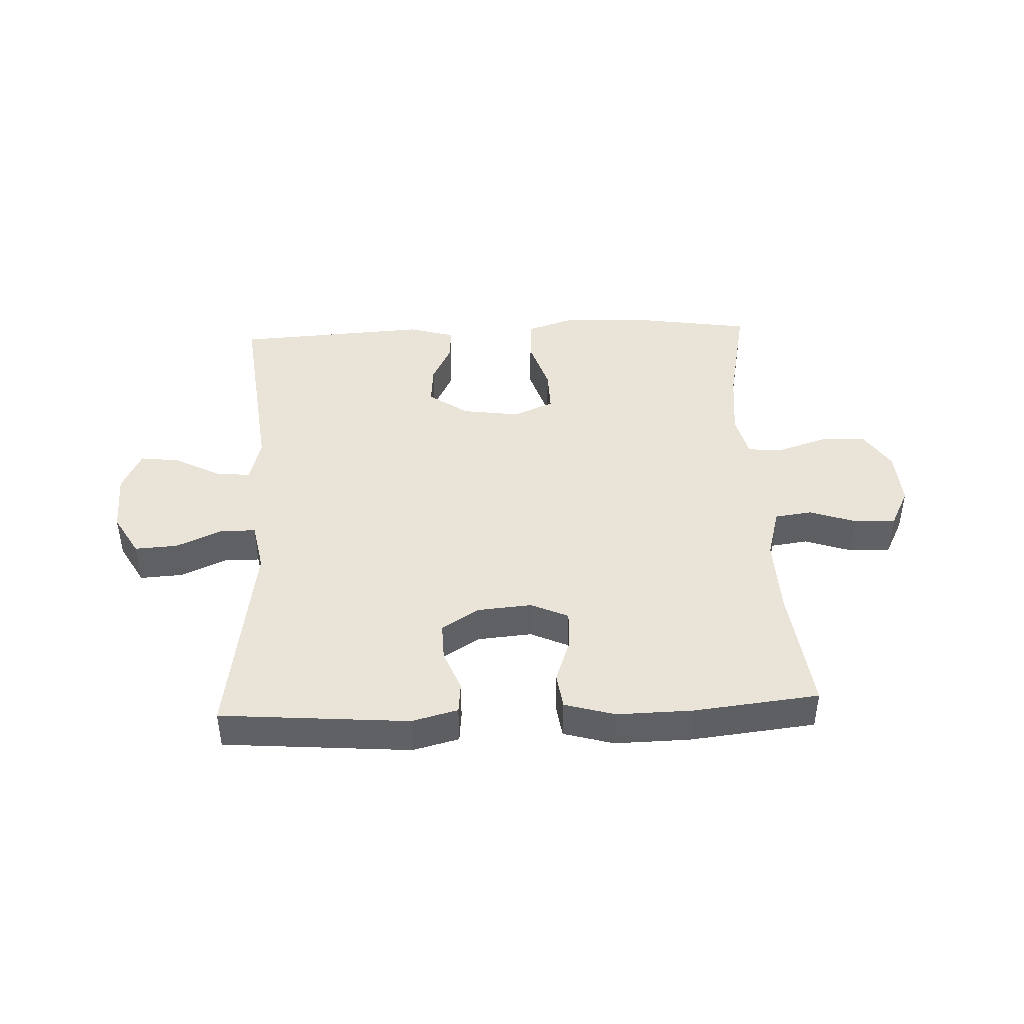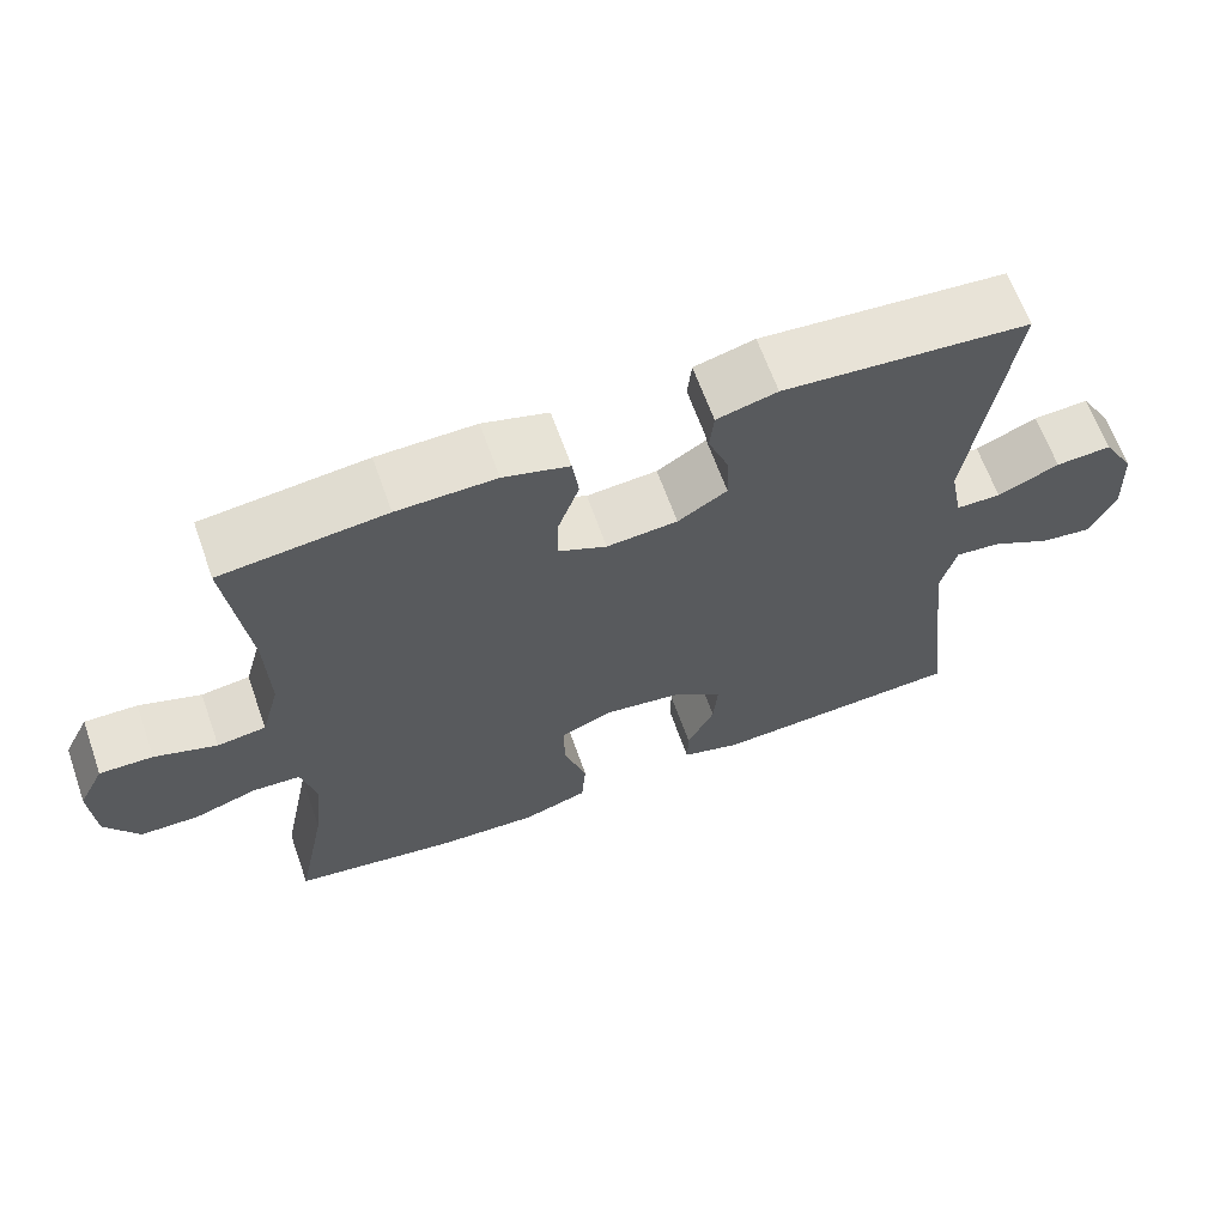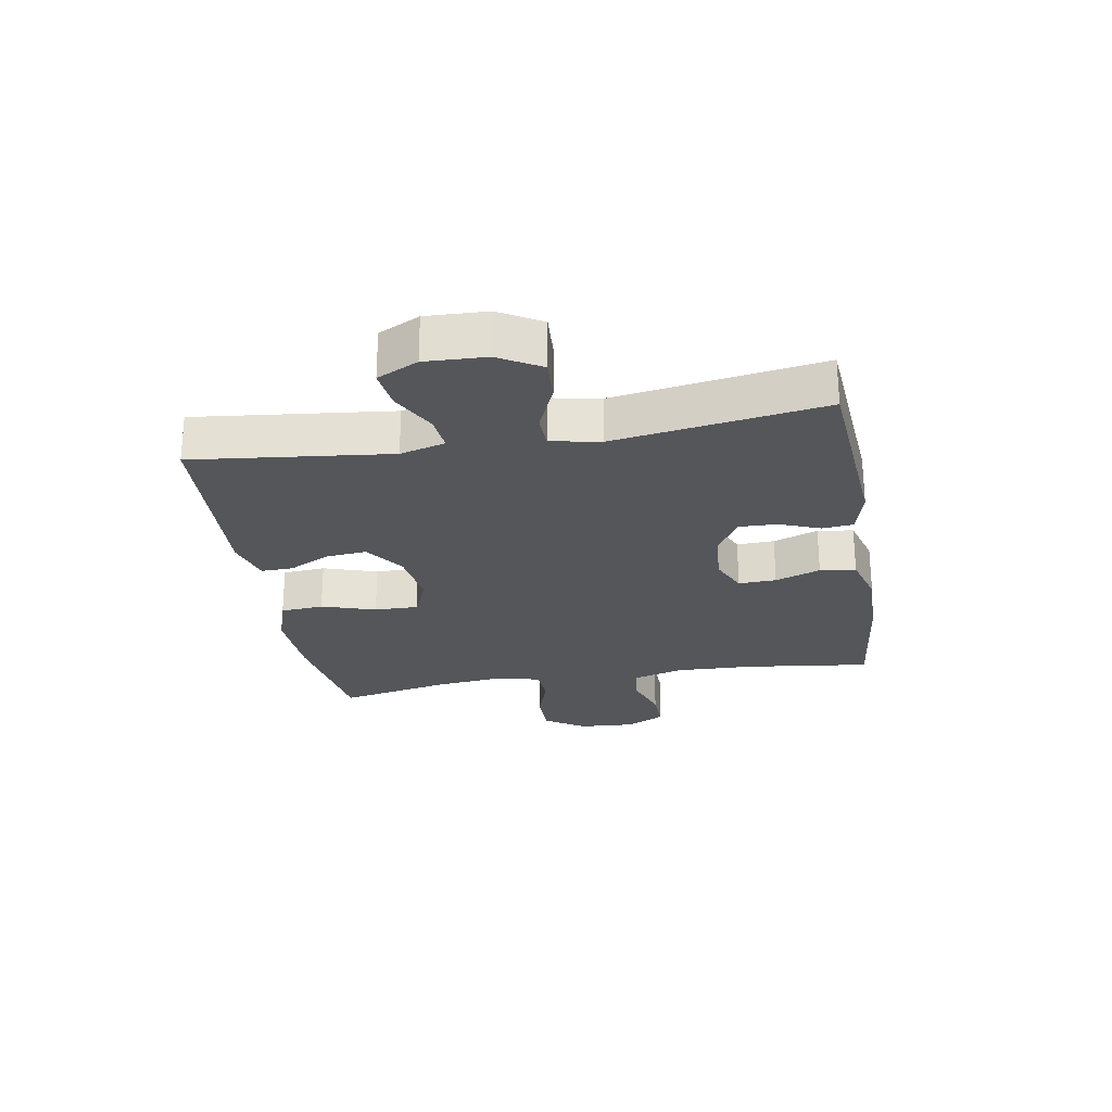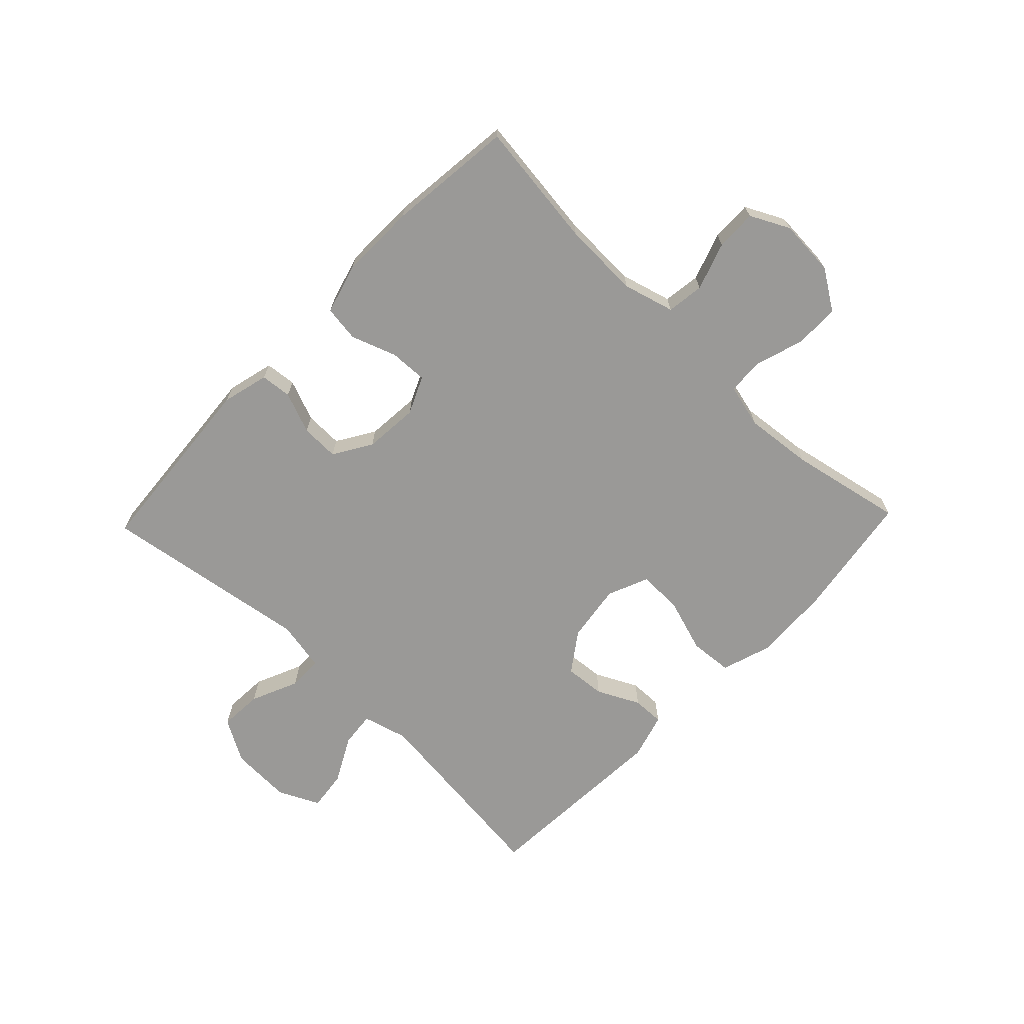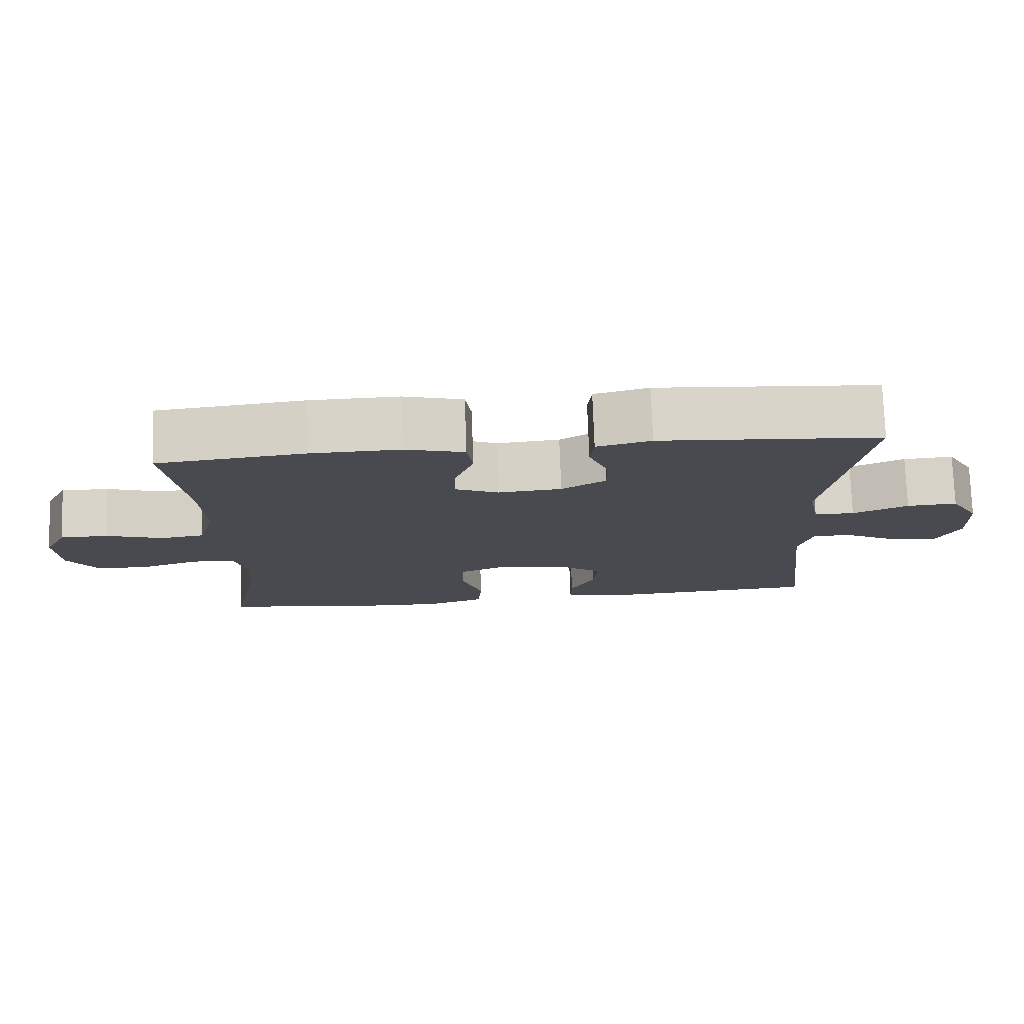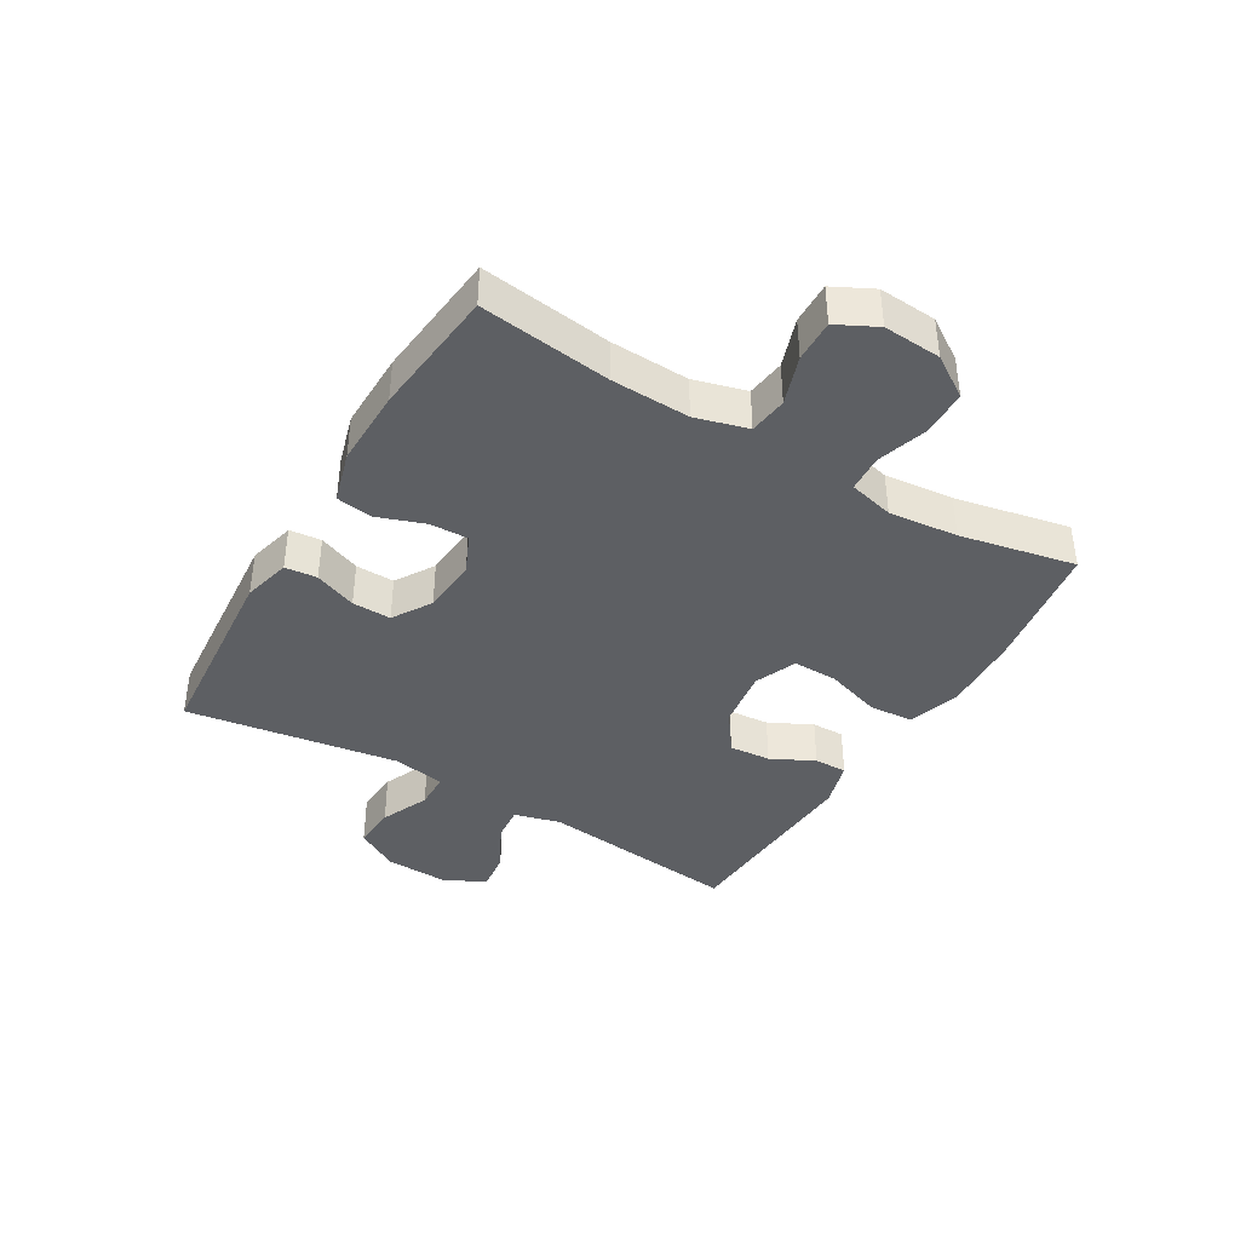
<metadata>
{"format":"obj","ext":"obj","renderer":"f3d","projection":"perspective","resolution":1024,"background":"white","views":[{"elev":43.5,"azim":-2.5,"up":"+Y"},{"elev":64.4,"azim":160.5,"up":"+Z"},{"elev":-25.6,"azim":-80.2,"up":"+Y"},{"elev":-69.0,"azim":46.2,"up":"+Y"},{"elev":76.3,"azim":177.9,"up":"+Z"},{"elev":-40.2,"azim":59.4,"up":"+Y"}]}
</metadata>
<code>
o path1978
v 0.4574 0.0375 -0.3069
v 0.4457 0.0375 -0.1923
v 0.4642 0.0375 -0.1179
v 0.5256 0.0375 -0.1142
v 0.6089 0.0375 -0.141
v 0.685 0.0375 -0.1399
v 0.7293 0.0375 -0.07221
v 0.7354 0.0375 0.02363
v 0.702 0.0375 0.08974
v 0.6327 0.0375 0.08819
v 0.5516 0.0375 0.0608
v 0.4884 0.0375 0.06929
v 0.4643 0.0375 0.1561
v 0.4688 0.0375 0.2865
v 0.4963 0.0375 0.5032
v 0.2826 0.0375 0.5267
v 0.1539 0.0375 0.5291
v 0.06828 0.0375 0.5047
v 0.05995 0.0375 0.4437
v 0.08729 0.0375 0.3669
v 0.08971 0.0375 0.3027
v 0.02616 0.0375 0.274
v -0.06612 0.0375 0.2817
v -0.1303 0.0375 0.3214
v -0.1288 0.0375 0.3859
v -0.1013 0.0375 0.4557
v -0.1066 0.0375 0.5087
v -0.1853 0.0375 0.529
v -0.5056 0.0375 0.5032
v -0.452 0.0375 0.1488
v -0.4683 0.0375 0.06402
v -0.5269 0.0375 0.06272
v -0.607 0.0375 0.09809
v -0.6799 0.0375 0.1026
v -0.7214 0.0375 0.03094
v -0.7258 0.0375 -0.07286
v -0.6923 0.0375 -0.1425
v -0.625 0.0375 -0.1342
v -0.5474 0.0375 -0.0932
v -0.4879 0.0375 -0.08729
v -0.4673 0.0375 -0.1637
v -0.5056 0.0375 -0.4985
v -0.1771 0.0375 -0.5177
v -0.09969 0.0375 -0.4955
v -0.1009 0.0375 -0.4413
v -0.1364 0.0375 -0.3698
v -0.1422 0.0375 -0.3012
v -0.07538 0.0375 -0.2541
v 0.02334 0.0375 -0.2403
v 0.09235 0.0375 -0.2696
v 0.09083 0.0375 -0.3442
v 0.06128 0.0375 -0.4359
v 0.06701 0.0375 -0.5088
v 0.1518 0.0375 -0.5364
v 0.2809 0.0375 -0.5309
v 0.4963 0.0375 -0.4985
v 0.4574 -0.0375 -0.3069
v 0.4457 -0.0375 -0.1923
v 0.4642 -0.0375 -0.1179
v 0.5256 -0.0375 -0.1142
v 0.6089 -0.0375 -0.141
v 0.685 -0.0375 -0.1399
v 0.7293 -0.0375 -0.07221
v 0.7354 -0.0375 0.02363
v 0.702 -0.0375 0.08974
v 0.6327 -0.0375 0.08819
v 0.5516 -0.0375 0.0608
v 0.4884 -0.0375 0.06929
v 0.4643 -0.0375 0.1561
v 0.4688 -0.0375 0.2865
v 0.4963 -0.0375 0.5032
v 0.2826 -0.0375 0.5267
v 0.1539 -0.0375 0.5291
v 0.06828 -0.0375 0.5047
v 0.05995 -0.0375 0.4437
v 0.08729 -0.0375 0.3669
v 0.08971 -0.0375 0.3027
v 0.02616 -0.0375 0.274
v -0.06612 -0.0375 0.2817
v -0.1303 -0.0375 0.3214
v -0.1288 -0.0375 0.3859
v -0.1013 -0.0375 0.4557
v -0.1066 -0.0375 0.5087
v -0.1853 -0.0375 0.529
v -0.5056 -0.0375 0.5032
v -0.452 -0.0375 0.1488
v -0.4683 -0.0375 0.06402
v -0.5269 -0.0375 0.06272
v -0.607 -0.0375 0.09809
v -0.6799 -0.0375 0.1026
v -0.7214 -0.0375 0.03094
v -0.7258 -0.0375 -0.07286
v -0.6923 -0.0375 -0.1425
v -0.625 -0.0375 -0.1342
v -0.5474 -0.0375 -0.0932
v -0.4879 -0.0375 -0.08729
v -0.4673 -0.0375 -0.1637
v -0.5056 -0.0375 -0.4985
v -0.1771 -0.0375 -0.5177
v -0.09969 -0.0375 -0.4955
v -0.1009 -0.0375 -0.4413
v -0.1364 -0.0375 -0.3698
v -0.1422 -0.0375 -0.3012
v -0.07538 -0.0375 -0.2541
v 0.02334 -0.0375 -0.2403
v 0.09235 -0.0375 -0.2696
v 0.09083 -0.0375 -0.3442
v 0.06128 -0.0375 -0.4359
v 0.06701 -0.0375 -0.5088
v 0.1518 -0.0375 -0.5364
v 0.2809 -0.0375 -0.5309
v 0.4963 -0.0375 -0.4985
v 0.06701 0.0375 -0.5088
v 0.06701 0.0375 -0.5088
v 0.1518 0.0375 -0.5364
v 0.2809 0.0375 -0.5309
v -0.1771 0.0375 -0.5177
v -0.09969 0.0375 -0.4955
v -0.09969 0.0375 -0.4955
v 0.06128 0.0375 -0.4359
v -0.5056 0.0375 -0.4985
v -0.5056 0.0375 -0.4985
v 0.4963 0.0375 -0.4985
v 0.4963 0.0375 -0.4985
v -0.1009 0.0375 -0.4413
v -0.1364 0.0375 -0.3698
v 0.09083 0.0375 -0.3442
v 0.4574 0.0375 -0.3069
v -0.1422 0.0375 -0.3012
v 0.09235 0.0375 -0.2696
v 0.09235 0.0375 -0.2696
v 0.4457 0.0375 -0.1923
v -0.07538 0.0375 -0.2541
v -0.4673 0.0375 -0.1637
v 0.02334 0.0375 -0.2403
v 0.4642 0.0375 -0.1179
v 0.4642 0.0375 -0.1179
v -0.4879 0.0375 -0.08729
v -0.4879 0.0375 -0.08729
v -0.7258 0.0375 -0.07286
v -0.6923 0.0375 -0.1425
v -0.6923 0.0375 -0.1425
v -0.625 0.0375 -0.1342
v 0.5256 0.0375 -0.1142
v 0.6089 0.0375 -0.141
v 0.685 0.0375 -0.1399
v 0.7293 0.0375 -0.07221
v -0.5474 0.0375 -0.0932
v -0.7214 0.0375 0.03094
v 0.7354 0.0375 0.02363
v 0.702 0.0375 0.08974
v 0.702 0.0375 0.08974
v -0.6799 0.0375 0.1026
v -0.6799 0.0375 0.1026
v 0.5516 0.0375 0.0608
v 0.4884 0.0375 0.06929
v 0.4884 0.0375 0.06929
v 0.6327 0.0375 0.08819
v -0.607 0.0375 0.09809
v -0.5269 0.0375 0.06272
v -0.4683 0.0375 0.06402
v -0.4683 0.0375 0.06402
v -0.452 0.0375 0.1488
v 0.4643 0.0375 0.1561
v 0.4688 0.0375 0.2865
v 0.02616 0.0375 0.274
v -0.06612 0.0375 0.2817
v 0.08971 0.0375 0.3027
v 0.08971 0.0375 0.3027
v -0.1303 0.0375 0.3214
v 0.08729 0.0375 0.3669
v -0.1288 0.0375 0.3859
v 0.05995 0.0375 0.4437
v -0.1013 0.0375 0.4557
v -0.5056 0.0375 0.5032
v -0.5056 0.0375 0.5032
v 0.06828 0.0375 0.5047
v 0.06828 0.0375 0.5047
v -0.1066 0.0375 0.5087
v -0.1066 0.0375 0.5087
v 0.4963 0.0375 0.5032
v 0.4963 0.0375 0.5032
v 0.1539 0.0375 0.5291
v -0.1853 0.0375 0.529
v 0.2826 0.0375 0.5267
v 0.06701 -0.0375 -0.5088
v 0.06701 -0.0375 -0.5088
v 0.1518 -0.0375 -0.5364
v 0.2809 -0.0375 -0.5309
v -0.1771 -0.0375 -0.5177
v -0.09969 -0.0375 -0.4955
v -0.09969 -0.0375 -0.4955
v 0.06128 -0.0375 -0.4359
v -0.5056 -0.0375 -0.4985
v -0.5056 -0.0375 -0.4985
v 0.4963 -0.0375 -0.4985
v 0.4963 -0.0375 -0.4985
v -0.1009 -0.0375 -0.4413
v -0.1364 -0.0375 -0.3698
v 0.09083 -0.0375 -0.3442
v 0.4574 -0.0375 -0.3069
v -0.1422 -0.0375 -0.3012
v 0.09235 -0.0375 -0.2696
v 0.09235 -0.0375 -0.2696
v 0.4457 -0.0375 -0.1923
v -0.07538 -0.0375 -0.2541
v -0.4673 -0.0375 -0.1637
v 0.02334 -0.0375 -0.2403
v 0.4642 -0.0375 -0.1179
v 0.4642 -0.0375 -0.1179
v -0.4879 -0.0375 -0.08729
v -0.4879 -0.0375 -0.08729
v -0.7258 -0.0375 -0.07286
v -0.6923 -0.0375 -0.1425
v -0.6923 -0.0375 -0.1425
v -0.625 -0.0375 -0.1342
v 0.5256 -0.0375 -0.1142
v 0.6089 -0.0375 -0.141
v 0.685 -0.0375 -0.1399
v 0.7293 -0.0375 -0.07221
v -0.5474 -0.0375 -0.0932
v -0.7214 -0.0375 0.03094
v 0.7354 -0.0375 0.02363
v 0.702 -0.0375 0.08974
v 0.702 -0.0375 0.08974
v -0.6799 -0.0375 0.1026
v -0.6799 -0.0375 0.1026
v 0.5516 -0.0375 0.0608
v 0.4884 -0.0375 0.06929
v 0.4884 -0.0375 0.06929
v 0.6327 -0.0375 0.08819
v -0.607 -0.0375 0.09809
v -0.5269 -0.0375 0.06272
v -0.4683 -0.0375 0.06402
v -0.4683 -0.0375 0.06402
v -0.452 -0.0375 0.1488
v 0.4643 -0.0375 0.1561
v 0.4688 -0.0375 0.2865
v 0.02616 -0.0375 0.274
v -0.06612 -0.0375 0.2817
v 0.08971 -0.0375 0.3027
v 0.08971 -0.0375 0.3027
v -0.1303 -0.0375 0.3214
v 0.08729 -0.0375 0.3669
v -0.1288 -0.0375 0.3859
v 0.05995 -0.0375 0.4437
v -0.1013 -0.0375 0.4557
v -0.5056 -0.0375 0.5032
v -0.5056 -0.0375 0.5032
v 0.06828 -0.0375 0.5047
v 0.06828 -0.0375 0.5047
v -0.1066 -0.0375 0.5087
v -0.1066 -0.0375 0.5087
v 0.4963 -0.0375 0.5032
v 0.4963 -0.0375 0.5032
v 0.1539 -0.0375 0.5291
v -0.1853 -0.0375 0.529
v 0.2826 -0.0375 0.5267
f 258 241 238
f 236 243 248
f 203 239 208
f 221 233 232
f 229 241 203
f 201 200 189
f 240 234 206
f 223 231 220
f 238 241 237
f 221 213 216
f 244 256 246
f 239 240 208
f 211 206 234
f 248 245 257
f 228 220 231
f 217 229 209
f 207 206 211
f 206 207 202
f 222 232 226
f 256 244 258
f 194 202 207
f 250 246 256
f 209 203 205
f 198 190 191
f 213 221 222
f 243 245 248
f 211 234 233
f 224 231 223
f 229 237 241
f 234 240 236
f 257 247 252
f 208 240 206
f 228 229 217
f 216 213 214
f 211 233 221
f 222 221 232
f 241 258 244
f 209 229 203
f 220 228 218
f 205 203 201
f 199 194 190
f 218 228 217
f 203 200 201
f 219 220 218
f 189 200 188
f 243 236 240
f 200 193 188
f 188 193 186
f 202 194 199
f 257 245 247
f 199 190 198
f 241 239 203
f 201 189 196
f 258 238 254
f 114 54 110 187
f 54 55 111 110
f 43 119 192 99
f 52 53 109 108
f 122 43 99 195
f 55 124 197 111
f 44 45 101 100
f 45 46 102 101
f 51 52 108 107
f 56 1 57 112
f 46 47 103 102
f 131 51 107 204
f 1 2 58 57
f 47 48 104 103
f 41 42 98 97
f 49 50 106 105
f 48 49 105 104
f 2 137 210 58
f 139 41 97 212
f 36 142 215 92
f 37 38 94 93
f 4 5 61 60
f 5 6 62 61
f 6 7 63 62
f 38 39 95 94
f 3 4 60 59
f 39 40 96 95
f 35 36 92 91
f 7 8 64 63
f 8 152 225 64
f 154 35 91 227
f 11 157 230 67
f 10 11 67 66
f 9 10 66 65
f 33 34 90 89
f 32 33 89 88
f 162 32 88 235
f 30 31 87 86
f 12 13 69 68
f 13 14 70 69
f 22 23 79 78
f 169 22 78 242
f 23 24 80 79
f 20 21 77 76
f 24 25 81 80
f 19 20 76 75
f 25 26 82 81
f 176 30 86 249
f 178 19 75 251
f 26 180 253 82
f 14 182 255 70
f 17 18 74 73
f 27 28 84 83
f 28 29 85 84
f 16 17 73 72
f 15 16 72 71
f 185 165 168
f 163 175 170
f 130 135 166
f 148 159 160
f 156 130 168
f 128 116 127
f 167 133 161
f 150 147 158
f 165 164 168
f 148 143 140
f 171 173 183
f 166 135 167
f 138 161 133
f 175 184 172
f 155 158 147
f 144 136 156
f 134 138 133
f 133 129 134
f 149 153 159
f 183 185 171
f 121 134 129
f 177 183 173
f 136 132 130
f 125 118 117
f 140 149 148
f 170 175 172
f 138 160 161
f 151 150 158
f 156 168 164
f 161 163 167
f 184 179 174
f 135 133 167
f 155 144 156
f 143 141 140
f 138 148 160
f 149 159 148
f 168 171 185
f 136 130 156
f 147 145 155
f 132 128 130
f 126 117 121
f 145 144 155
f 130 128 127
f 146 145 147
f 116 115 127
f 170 167 163
f 127 115 120
f 115 113 120
f 129 126 121
f 184 174 172
f 126 125 117
f 168 130 166
f 128 123 116
f 185 181 165

</code>
